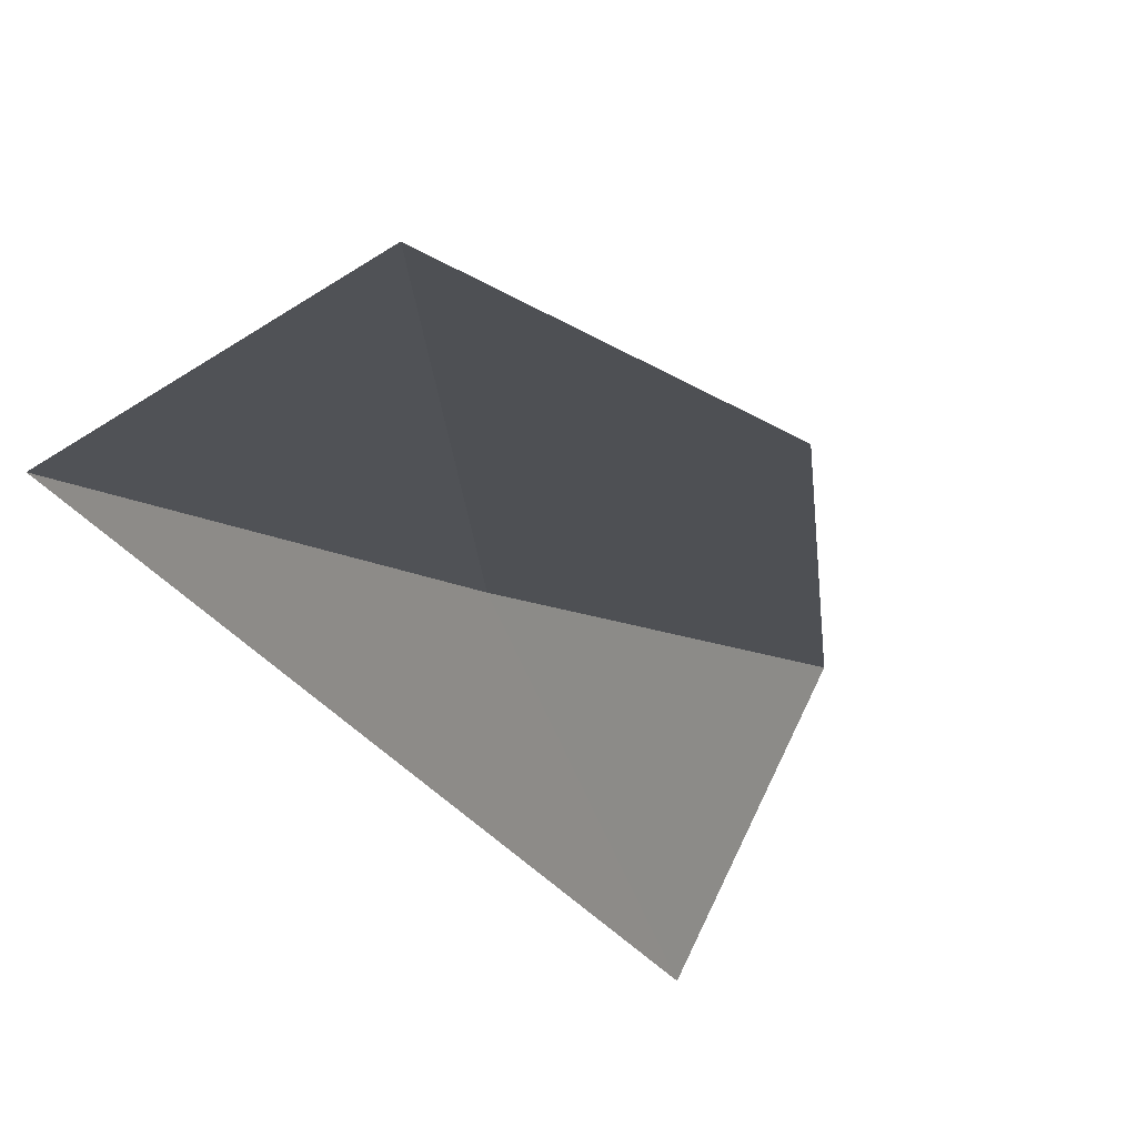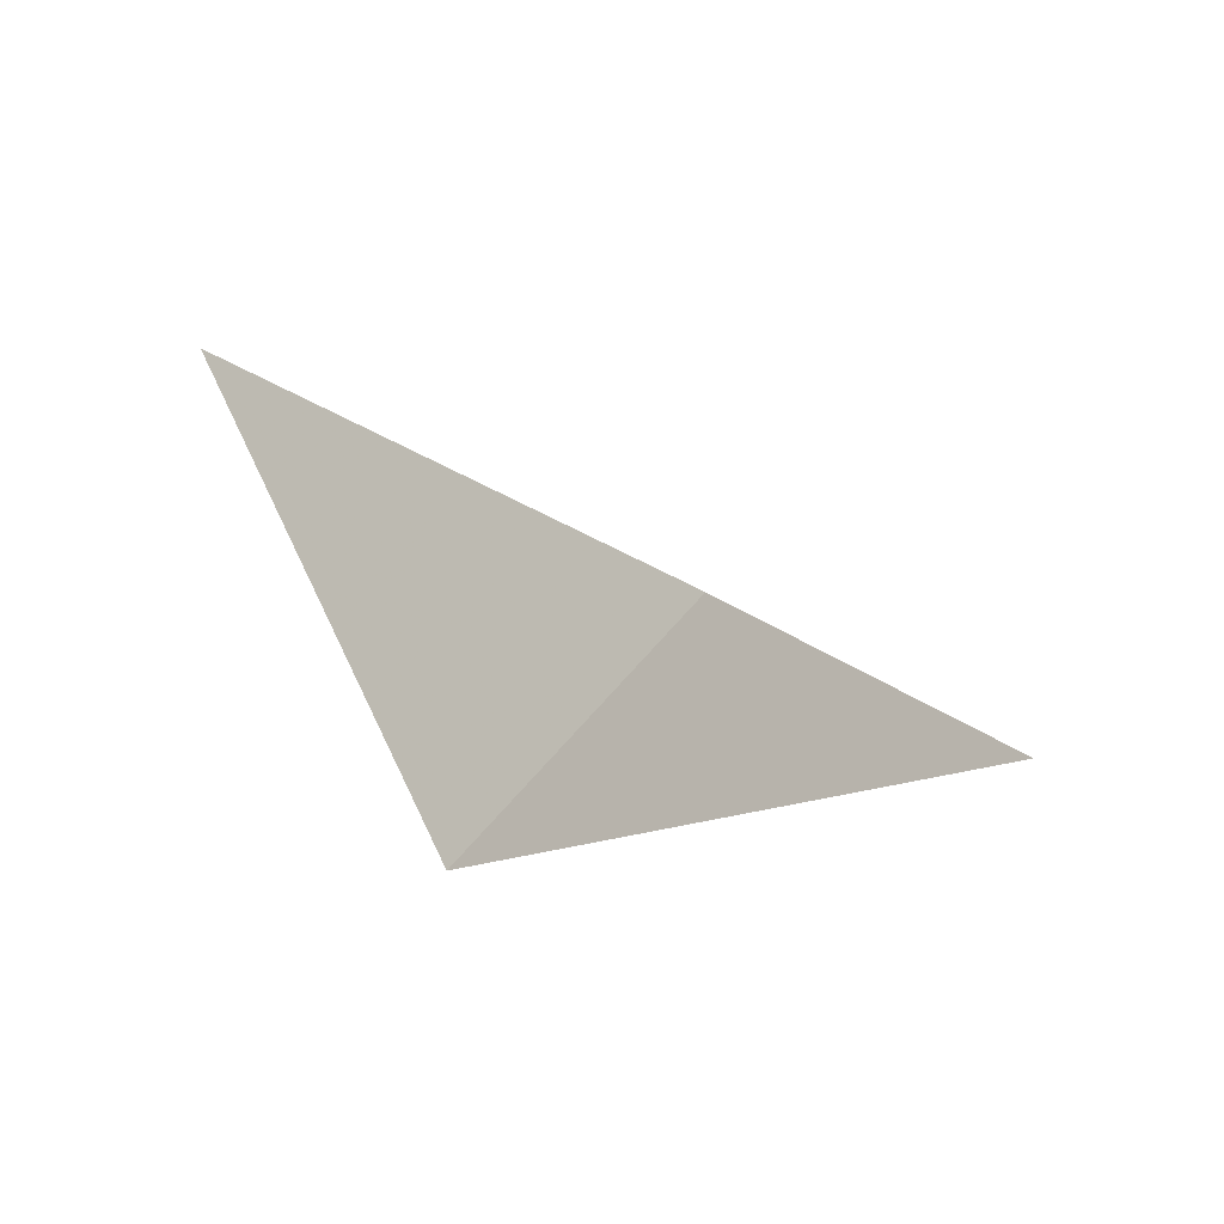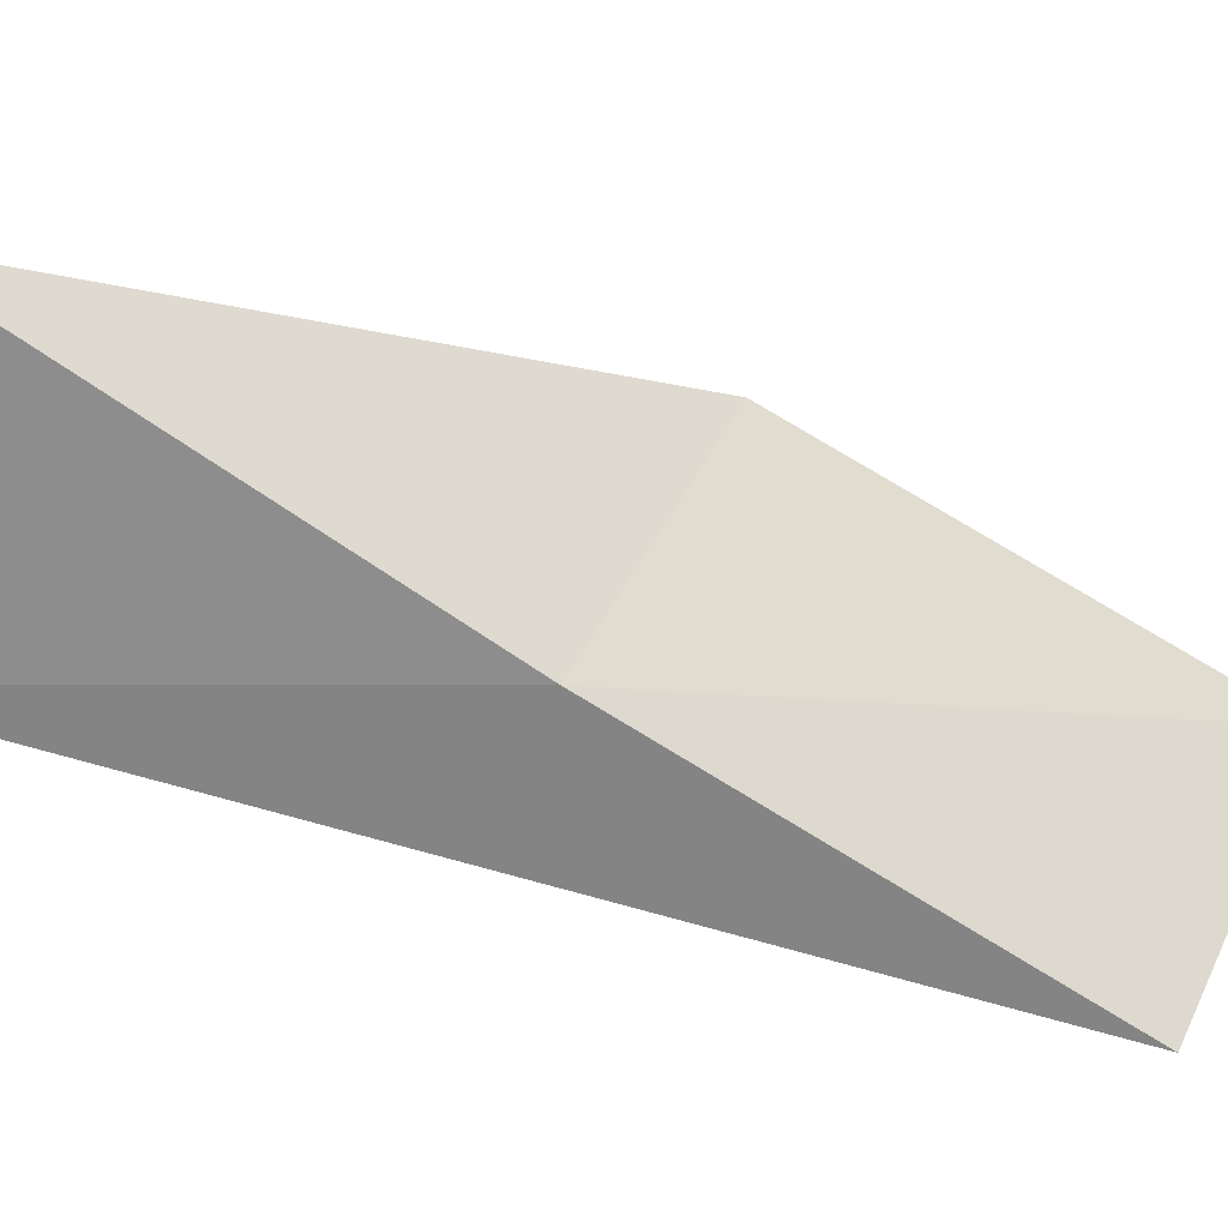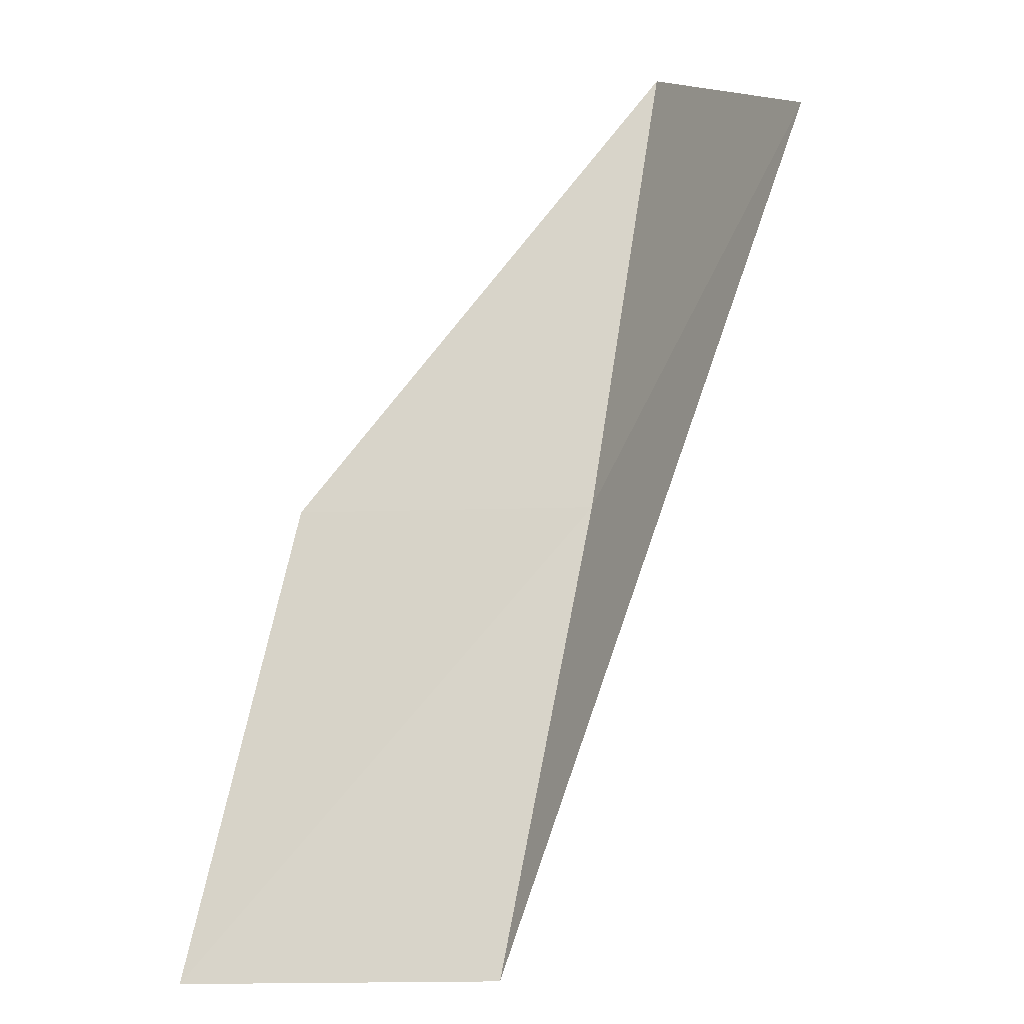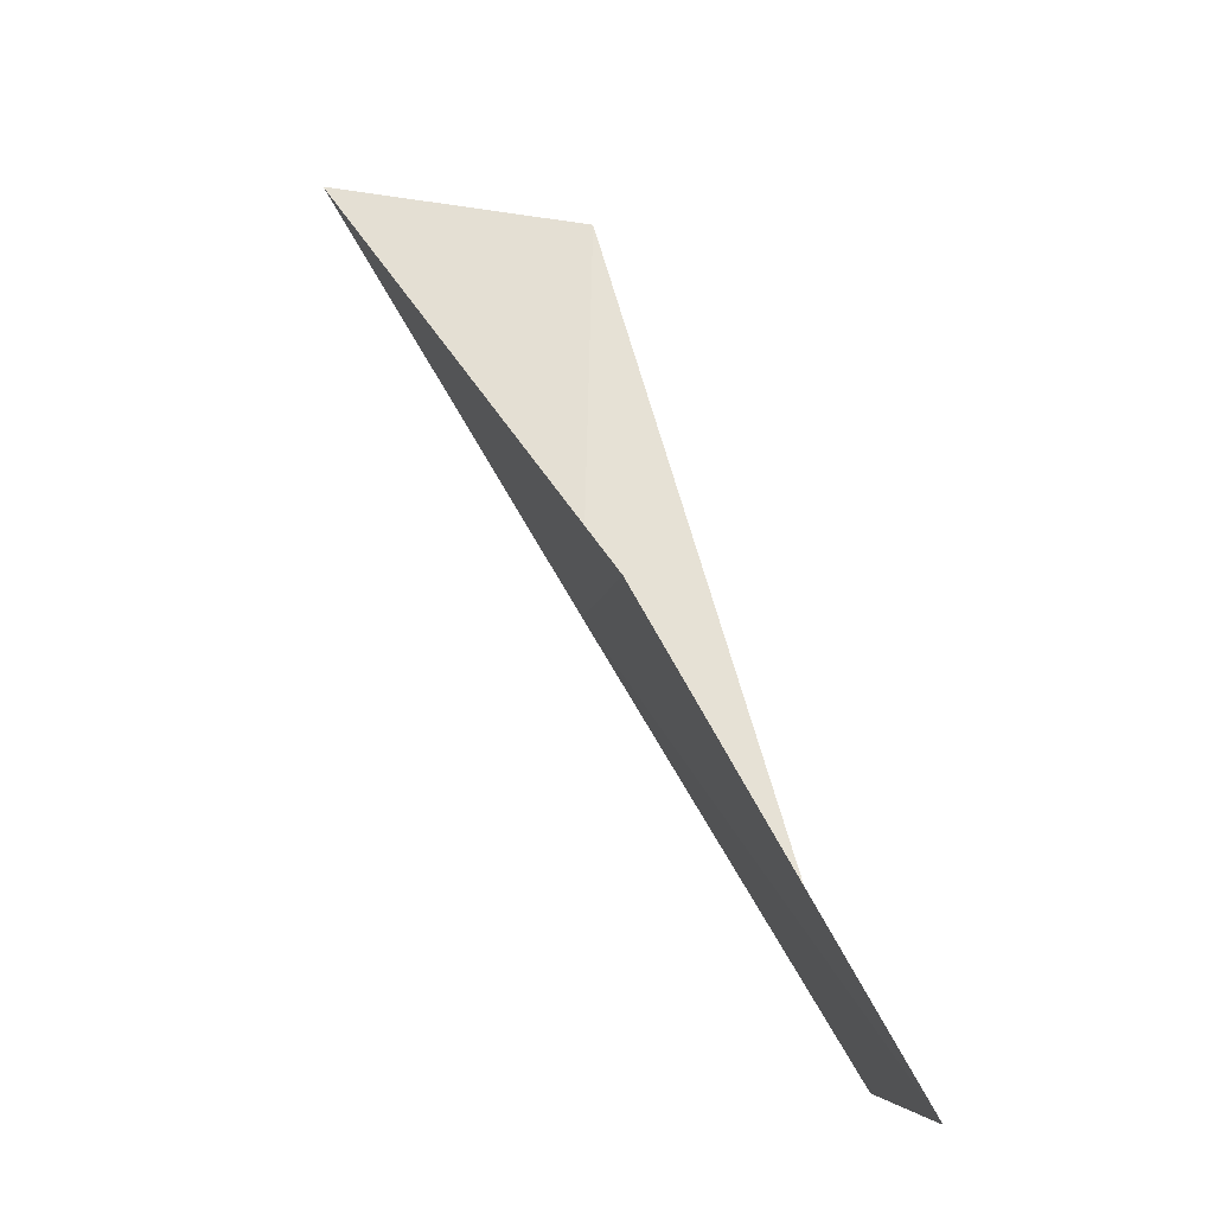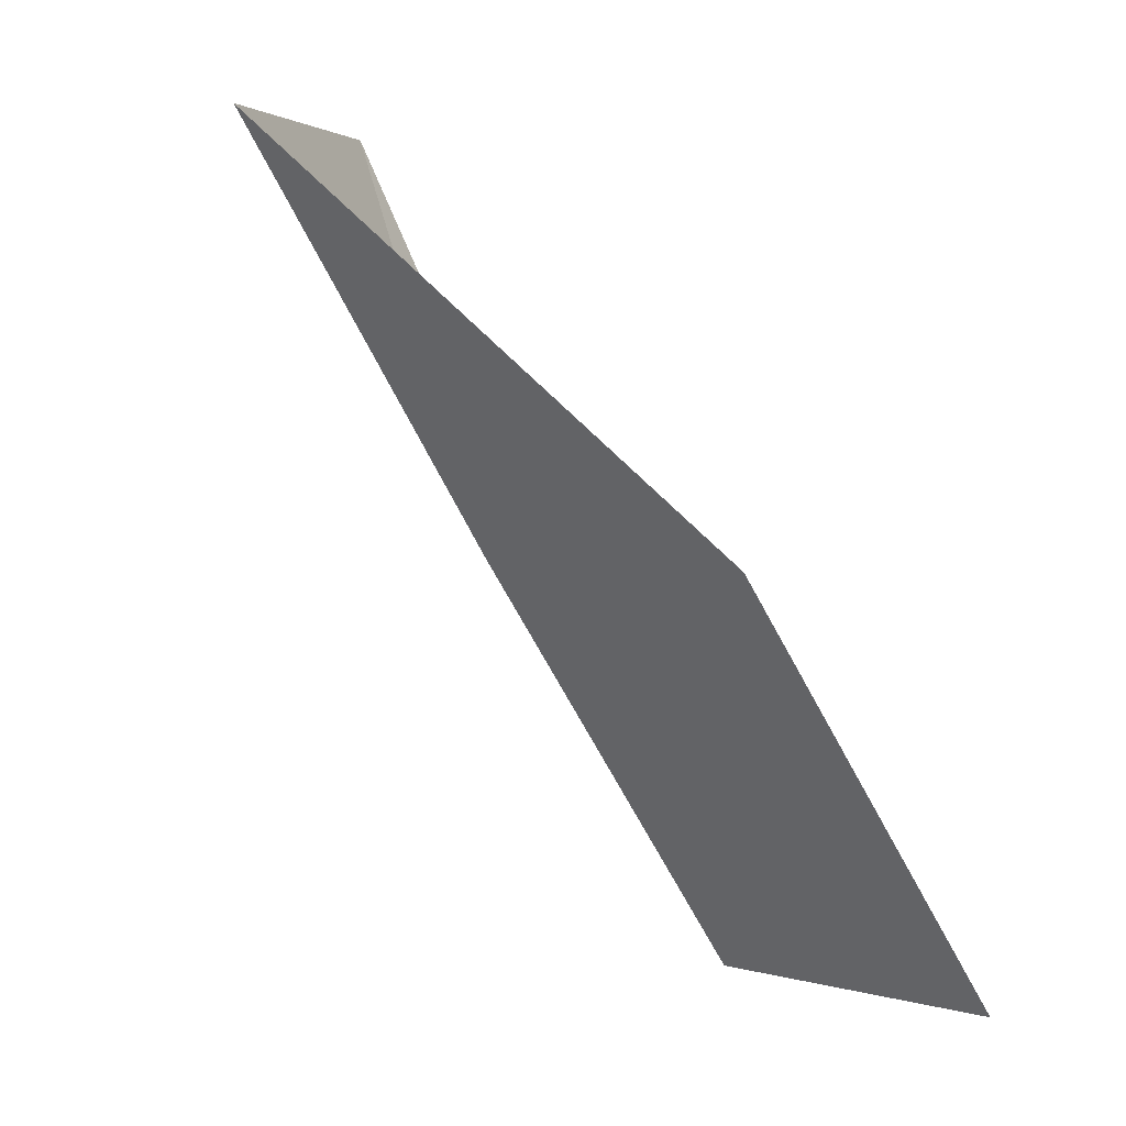
<metadata>
{"format":"obj","ext":"obj","renderer":"f3d","projection":"perspective","resolution":1024,"background":"white","views":[{"elev":-47.1,"azim":-136.4,"up":"+Y"},{"elev":20.9,"azim":43.1,"up":"+Y"},{"elev":58.6,"azim":114.4,"up":"+Y"},{"elev":15.7,"azim":10.6,"up":"+Z"},{"elev":-6.6,"azim":-82.2,"up":"+Z"},{"elev":3.2,"azim":-125.7,"up":"+Z"}]}
</metadata>
<code>
v 26.69 -32.5 70.03
v 23.54 -33.31 70.03
v 27.02 -29.77 74.54
v 28.86 -32.3 74.54
v 22.84 -35.95 65.53
v 26.17 -35.26 65.53
f 1 3 2
f 1 5 6
f 1 2 5
f 1 4 3
f 1 6 4

</code>
